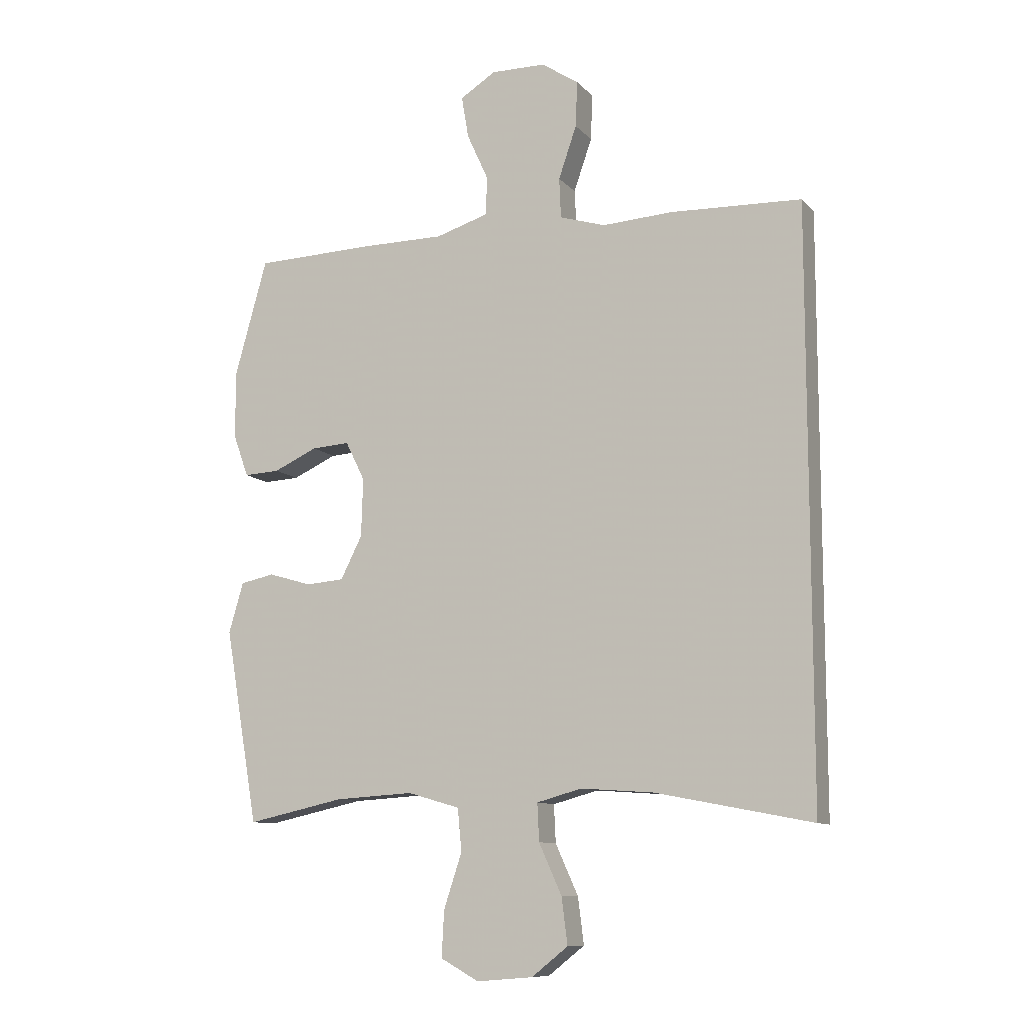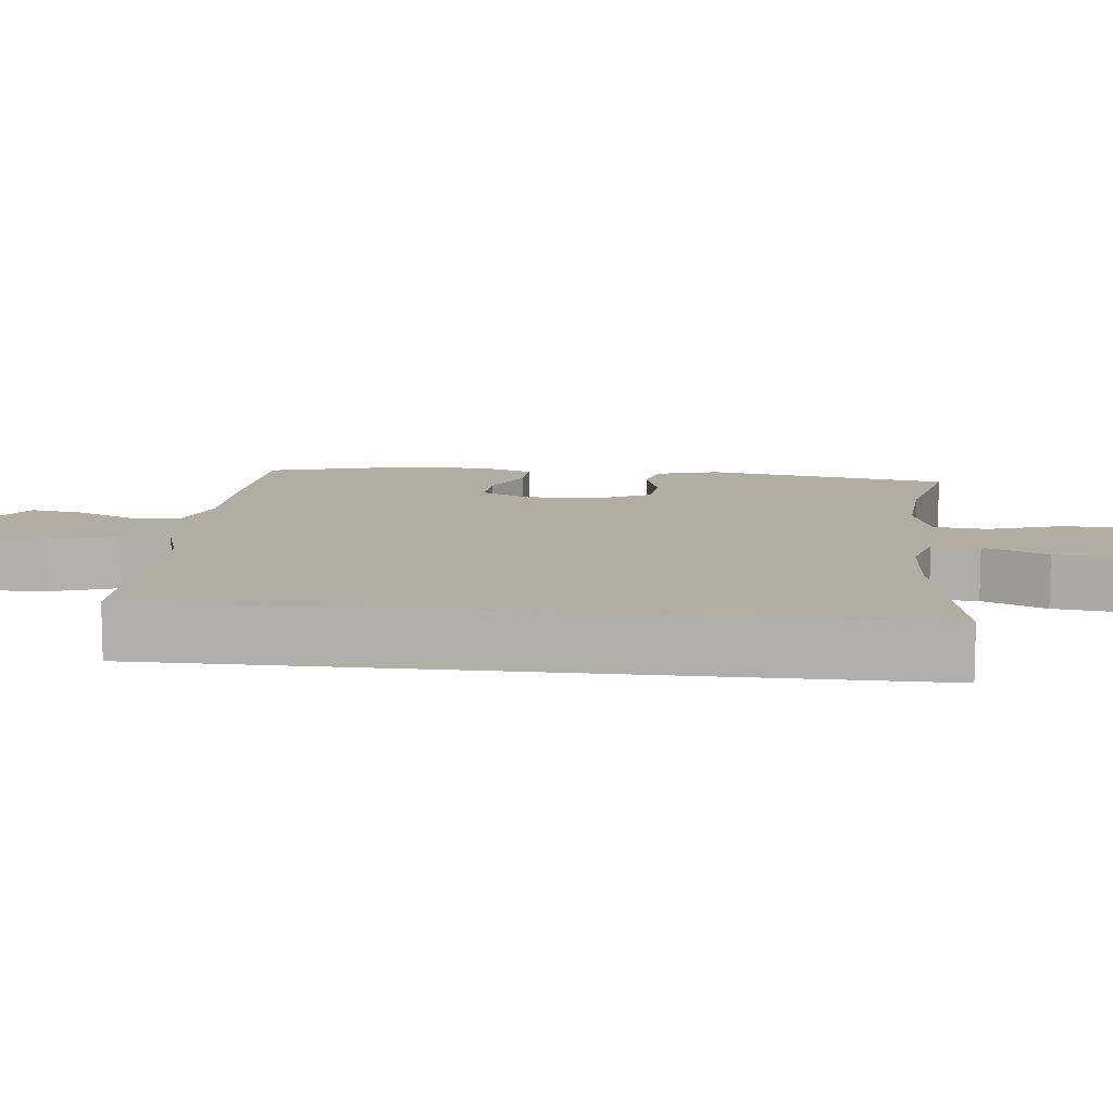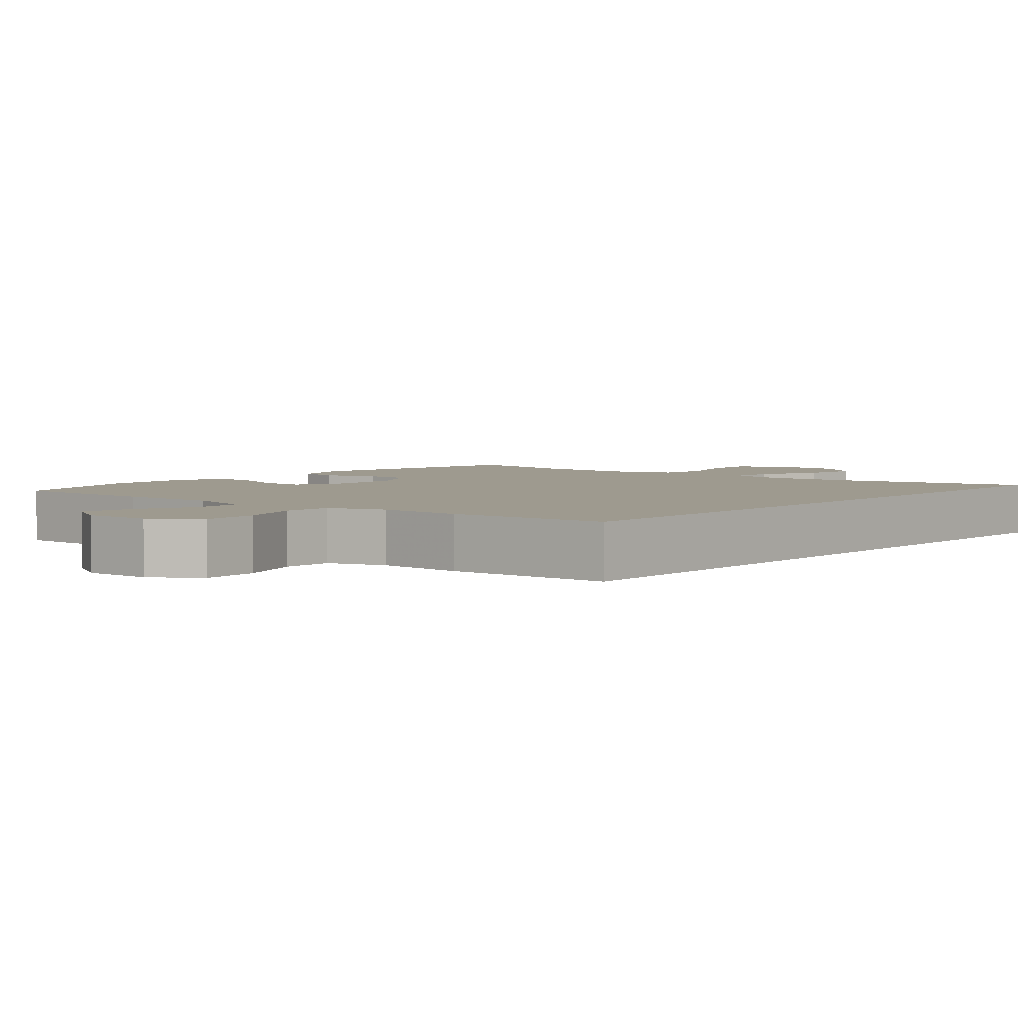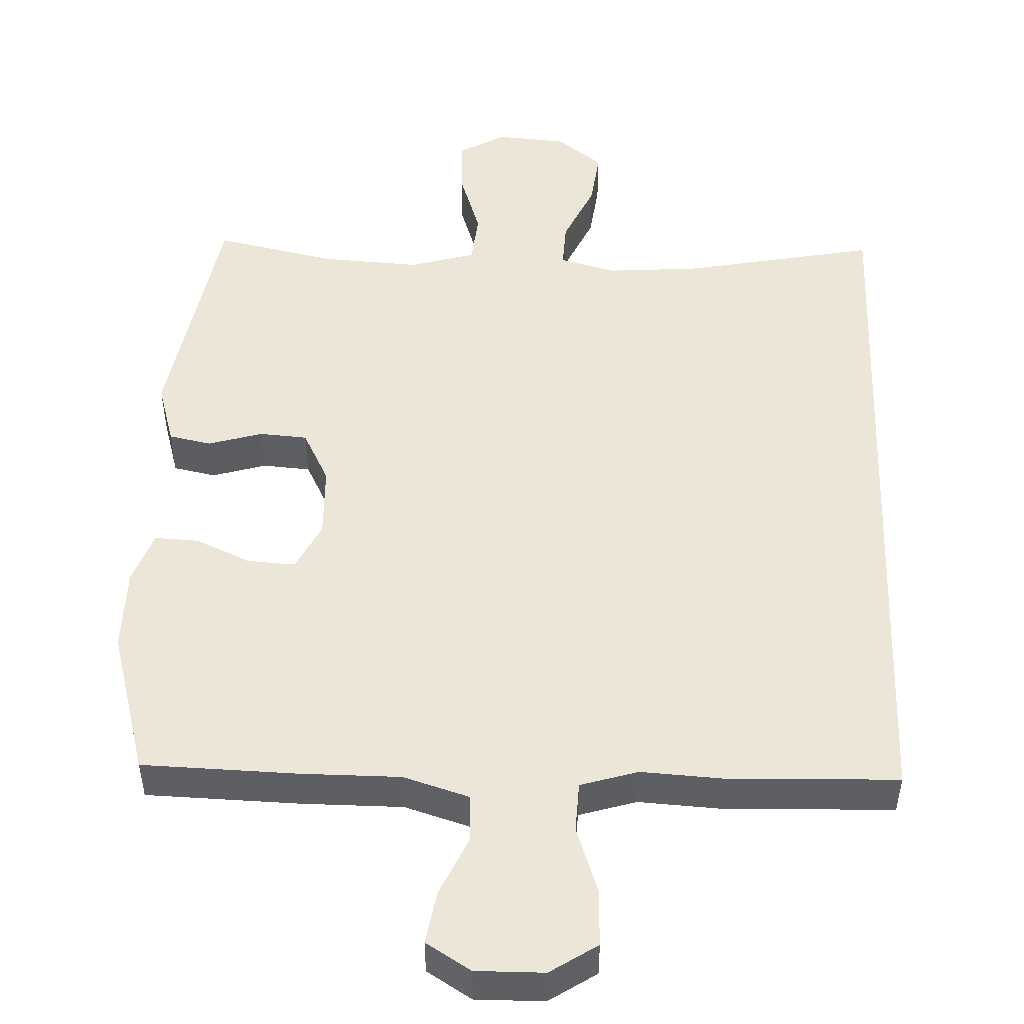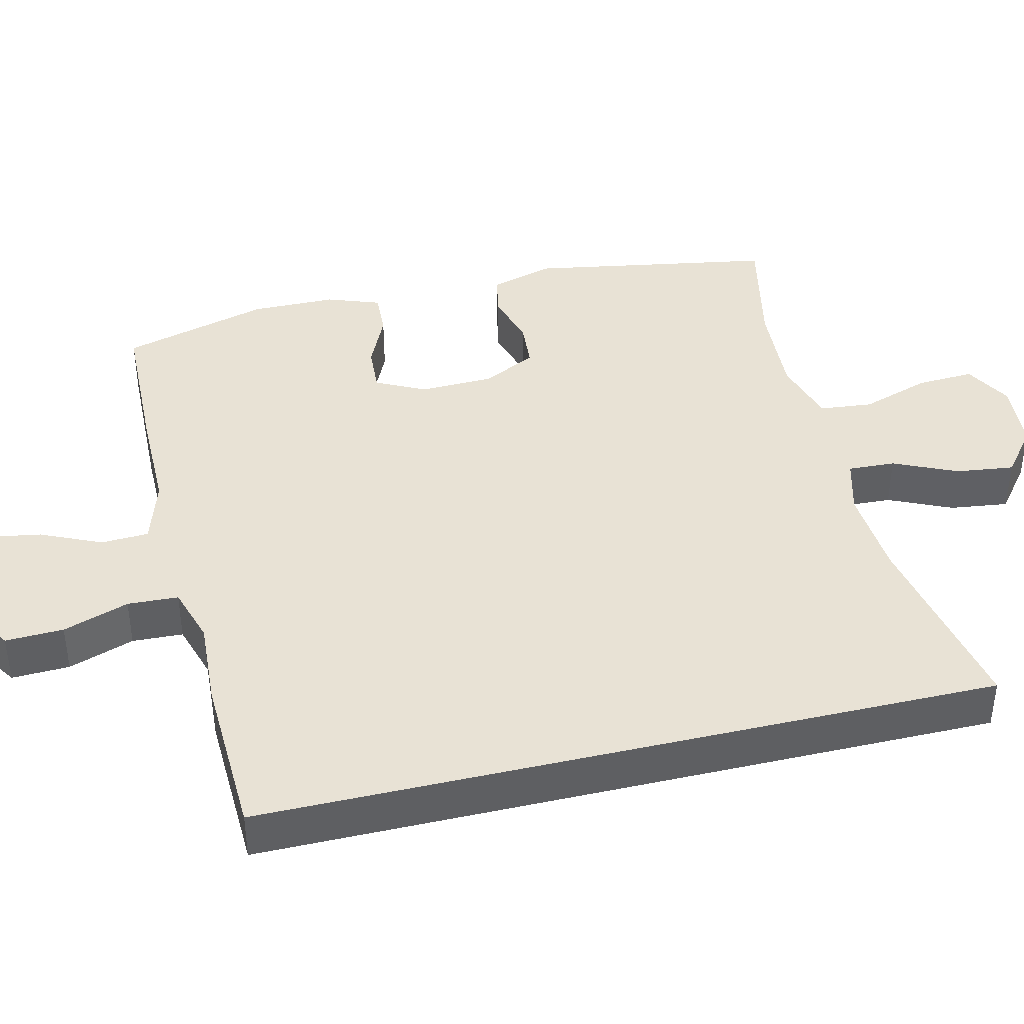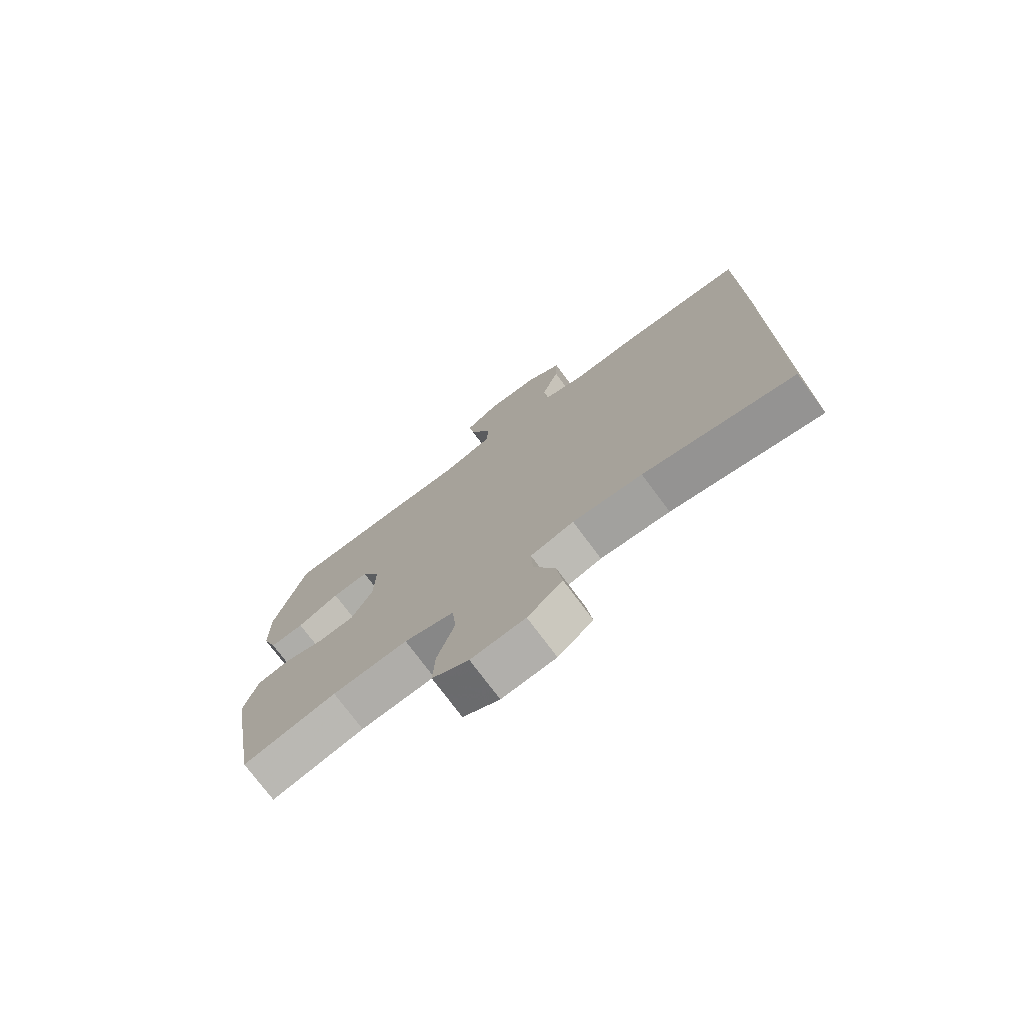
<metadata>
{"format":"obj","ext":"obj","renderer":"f3d","projection":"perspective","resolution":1024,"background":"white","views":[{"elev":-10.3,"azim":23.8,"up":"+Z"},{"elev":10.6,"azim":96.4,"up":"+Y"},{"elev":3.8,"azim":39.6,"up":"+Y"},{"elev":49.4,"azim":2.2,"up":"+Y"},{"elev":40.8,"azim":76.5,"up":"+Y"},{"elev":-75.1,"azim":36.6,"up":"+Z"}]}
</metadata>
<code>
v 0.5 0.07 -0.516
v 0.233 0.07 -0.464
v 0.109 0.07 -0.455
v 0.032 0.07 -0.476
v 0.035 0.07 -0.54
v 0.074 0.07 -0.626
v 0.084 0.07 -0.705
v 0.022 0.07 -0.754
v -0.074 0.07 -0.762
v -0.139 0.07 -0.726
v -0.135 0.07 -0.648
v -0.104 0.07 -0.554
v -0.111 0.07 -0.482
v -0.2 0.07 -0.456
v -0.334 0.07 -0.464
v -0.5 0.07 -0.5
v -0.557 0.07 -0.168
v -0.532 0.07 -0.082
v -0.474 0.07 -0.07
v -0.4 0.07 -0.092
v -0.335 0.07 -0.087
v -0.298 0.07 -0.014
v -0.295 0.07 0.086
v -0.328 0.07 0.153
v -0.393 0.07 0.149
v -0.468 0.07 0.115
v -0.529 0.07 0.112
v -0.555 0.07 0.184
v -0.556 0.07 0.299
v -0.5 0.07 0.5
v -0.291 0.07 0.506
v -0.153 0.07 0.506
v -0.063 0.07 0.534
v -0.06 0.07 0.599
v -0.097 0.07 0.681
v -0.109 0.07 0.753
v -0.048 0.07 0.791
v 0.045 0.07 0.79
v 0.109 0.07 0.748
v 0.106 0.07 0.669
v 0.075 0.07 0.579
v 0.078 0.07 0.51
v 0.156 0.07 0.486
v 0.276 0.07 0.493
v 0.5 0.07 0.485
v 0.5 0 -0.516
v 0.233 0 -0.464
v 0.109 0 -0.455
v 0.032 0 -0.476
v 0.035 0 -0.54
v 0.074 0 -0.626
v 0.084 0 -0.705
v 0.022 0 -0.754
v -0.074 0 -0.762
v -0.139 0 -0.726
v -0.135 0 -0.648
v -0.104 0 -0.554
v -0.111 0 -0.482
v -0.2 0 -0.456
v -0.334 0 -0.464
v -0.5 0 -0.5
v -0.557 0 -0.168
v -0.532 0 -0.082
v -0.474 0 -0.07
v -0.4 0 -0.092
v -0.335 0 -0.087
v -0.298 0 -0.014
v -0.295 0 0.086
v -0.328 0 0.153
v -0.393 0 0.149
v -0.468 0 0.115
v -0.529 0 0.112
v -0.555 0 0.184
v -0.556 0 0.299
v -0.5 0 0.5
v -0.291 0 0.506
v -0.153 0 0.506
v -0.063 0 0.534
v -0.06 0 0.599
v -0.097 0 0.681
v -0.109 0 0.753
v -0.048 0 0.791
v 0.045 0 0.79
v 0.109 0 0.748
v 0.106 0 0.669
v 0.075 0 0.579
v 0.078 0 0.51
v 0.156 0 0.486
v 0.276 0 0.493
v 0.5 0 0.485
f 45 1 2
f 44 45 2
f 43 44 2
f 42 43 2 3
f 41 42 3 4
f 39 40 41
f 38 39 41
f 37 38 41
f 36 37 41
f 35 36 41
f 34 35 41
f 33 34 41 4
f 32 33 4 5
f 30 31 32
f 29 30 32
f 28 29 32
f 27 28 32
f 26 27 32
f 25 26 32
f 24 25 32
f 23 24 32 5
f 6 7 8
f 5 6 8
f 23 5 8
f 22 23 8
f 18 19 20
f 17 18 20
f 16 17 20
f 15 16 20
f 14 15 20 21
f 13 14 21 22
f 10 11 12
f 9 10 12
f 8 9 12
f 8 12 13
f 8 13 22
f 47 46 90
f 47 90 89
f 47 89 88
f 48 47 88 87
f 49 48 87 86
f 86 85 84
f 86 84 83
f 86 83 82
f 86 82 81
f 86 81 80
f 86 80 79
f 49 86 79 78
f 50 49 78 77
f 77 76 75
f 77 75 74
f 77 74 73
f 77 73 72
f 77 72 71
f 77 71 70
f 77 70 69
f 50 77 69 68
f 53 52 51
f 53 51 50
f 53 50 68
f 53 68 67
f 65 64 63
f 65 63 62
f 65 62 61
f 65 61 60
f 66 65 60 59
f 67 66 59 58
f 57 56 55
f 57 55 54
f 57 54 53
f 58 57 53
f 67 58 53
f 1 46 47 2
f 2 47 48 3
f 3 48 49 4
f 4 49 50 5
f 5 50 51 6
f 6 51 52 7
f 7 52 53 8
f 8 53 54 9
f 9 54 55 10
f 10 55 56 11
f 11 56 57 12
f 12 57 58 13
f 13 58 59 14
f 14 59 60 15
f 15 60 61 16
f 16 61 62 17
f 17 62 63 18
f 18 63 64 19
f 19 64 65 20
f 20 65 66 21
f 21 66 67 22
f 22 67 68 23
f 23 68 69 24
f 24 69 70 25
f 25 70 71 26
f 26 71 72 27
f 27 72 73 28
f 28 73 74 29
f 29 74 75 30
f 30 75 76 31
f 31 76 77 32
f 32 77 78 33
f 33 78 79 34
f 34 79 80 35
f 35 80 81 36
f 36 81 82 37
f 37 82 83 38
f 38 83 84 39
f 39 84 85 40
f 40 85 86 41
f 41 86 87 42
f 42 87 88 43
f 43 88 89 44
f 44 89 90 45
f 45 90 46 1

</code>
